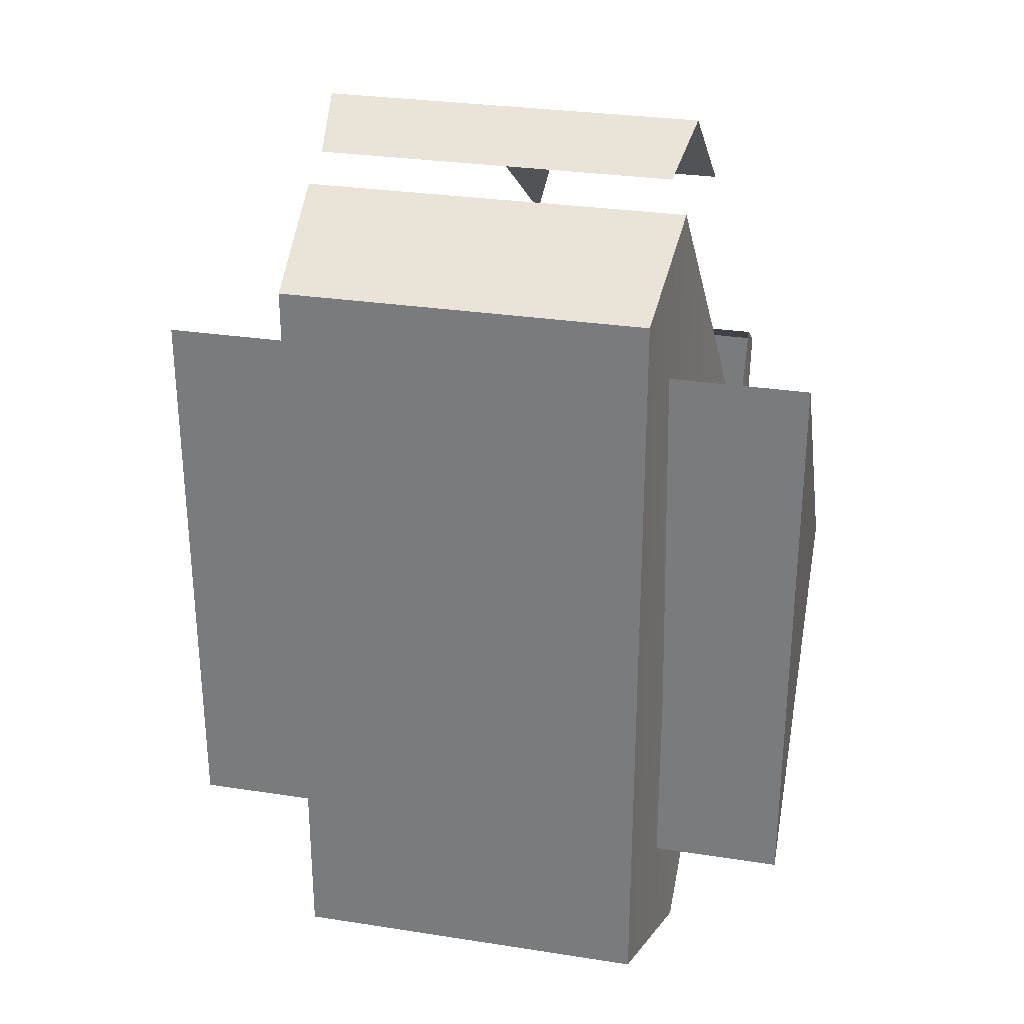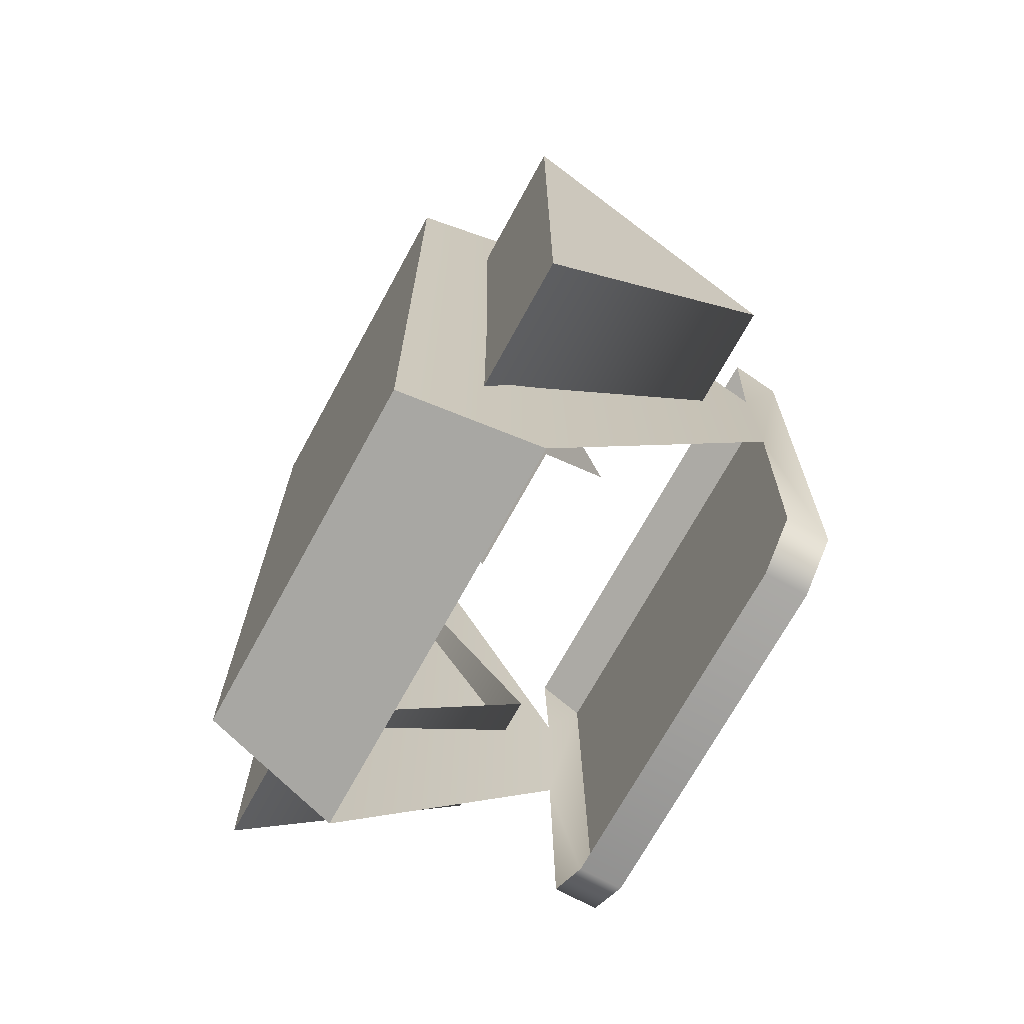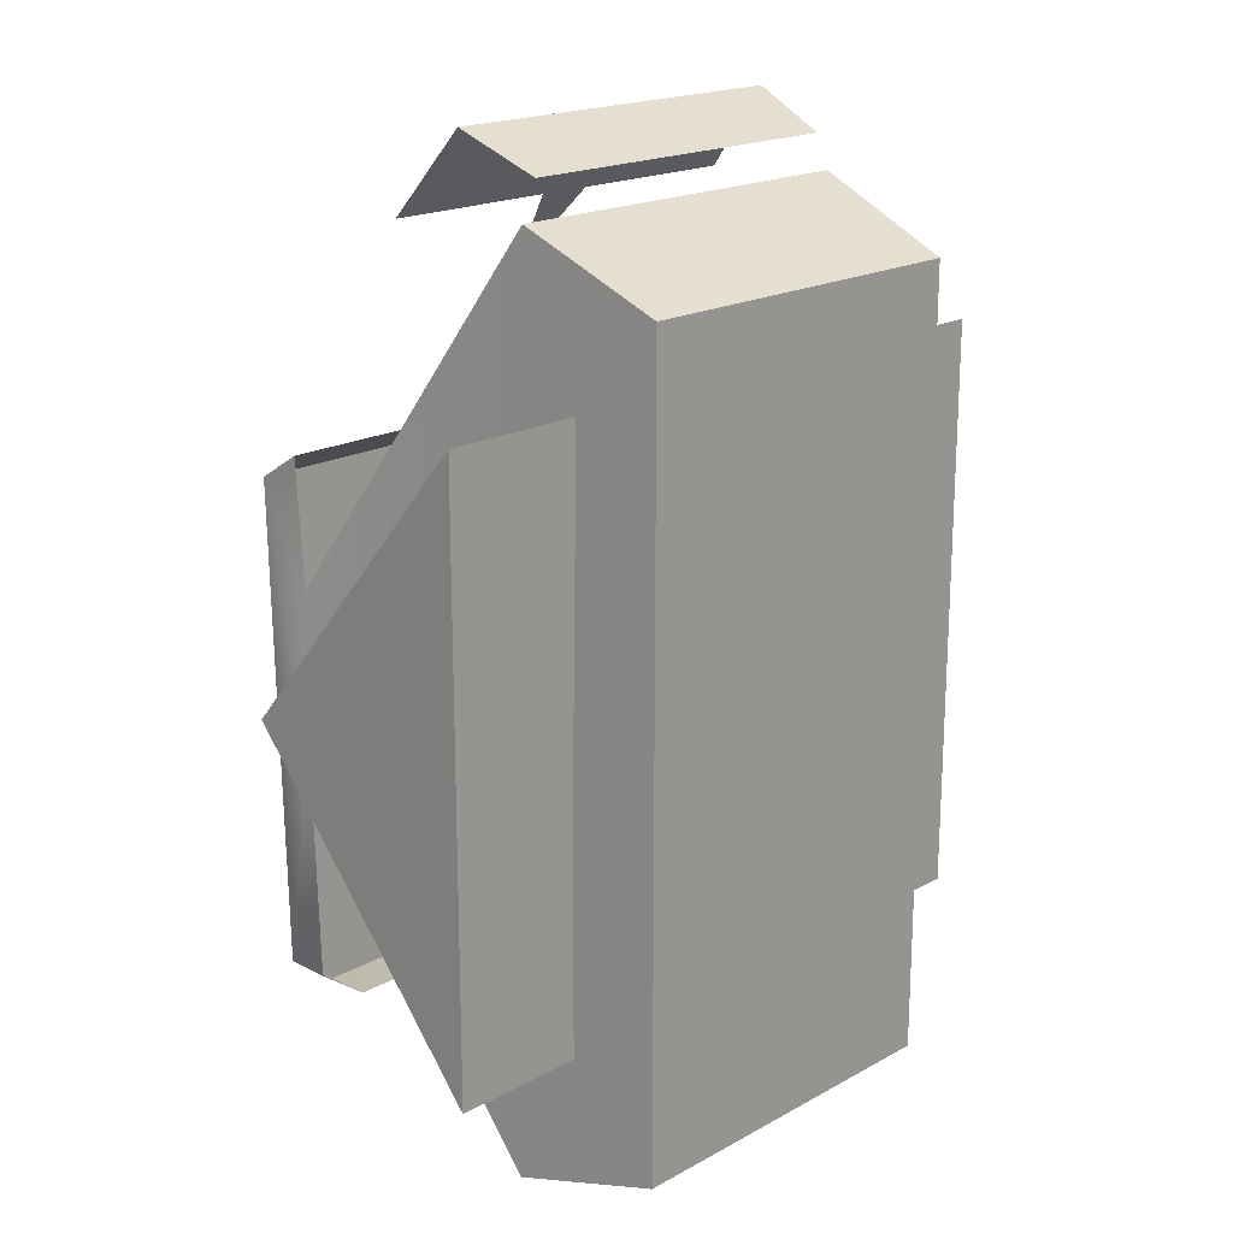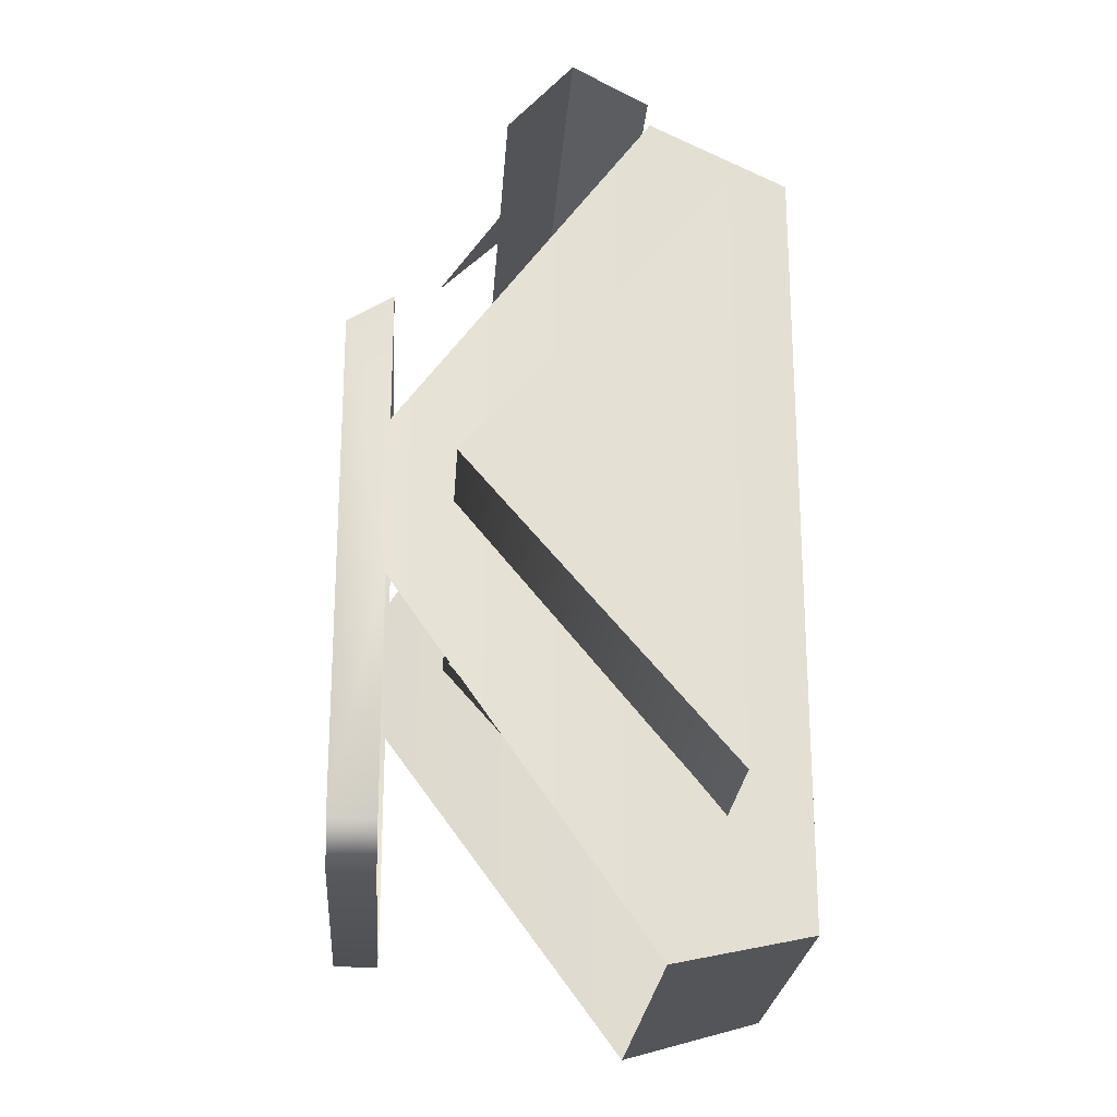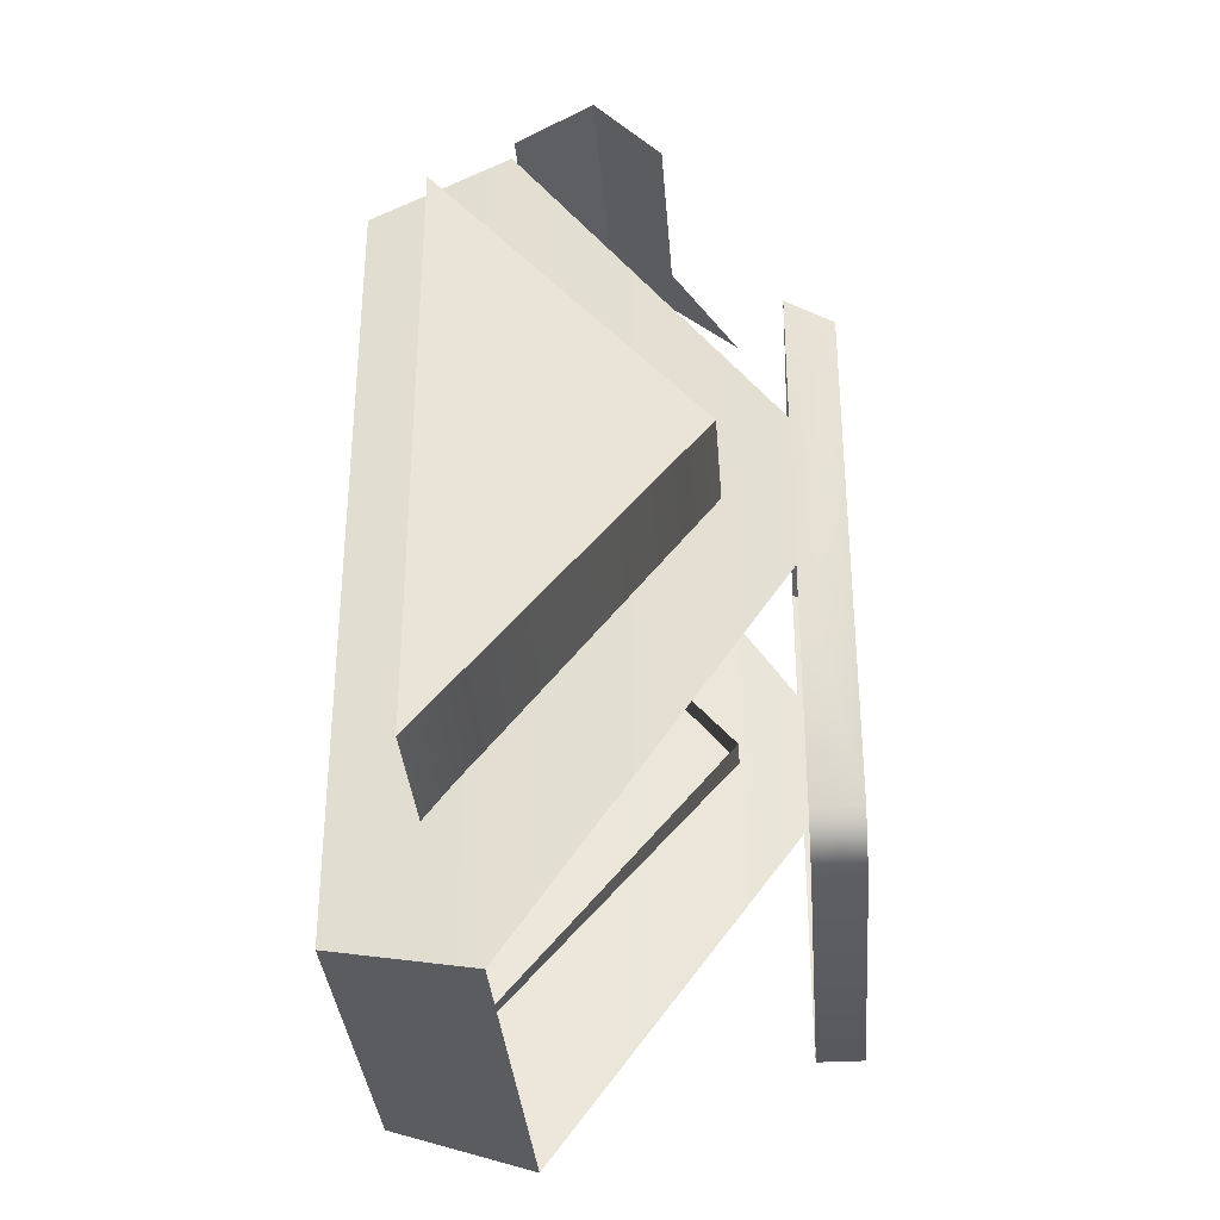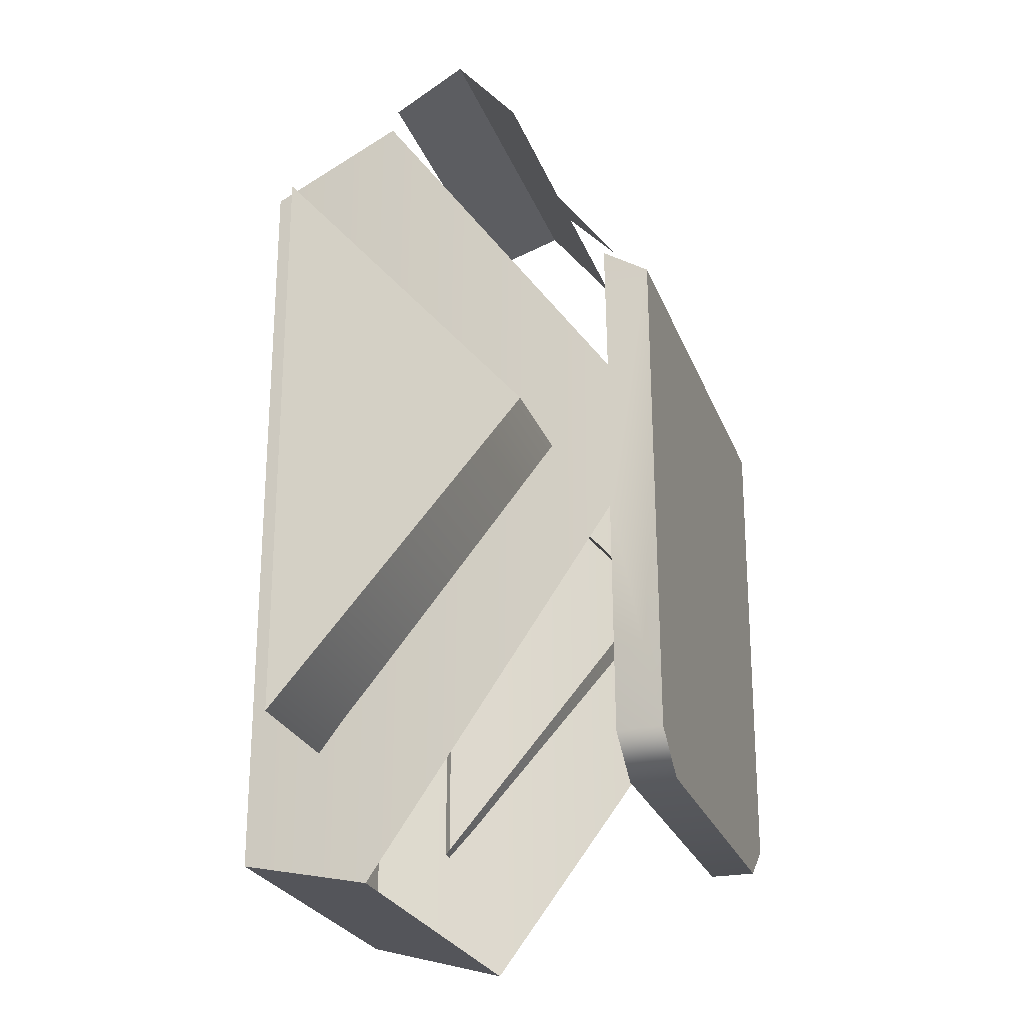
<metadata>
{"format":"obj","ext":"obj","renderer":"f3d","projection":"perspective","resolution":1024,"background":"white","views":[{"elev":29.3,"azim":13.1,"up":"+Z"},{"elev":-70.9,"azim":61.5,"up":"+Z"},{"elev":18.8,"azim":-45.9,"up":"+Z"},{"elev":-23.4,"azim":-93.8,"up":"+Z"},{"elev":-34.1,"azim":94.6,"up":"+Z"},{"elev":-24.9,"azim":107.7,"up":"+Z"}]}
</metadata>
<code>
g polySurface3
v 43.67 42.89 -72.51
v 40.41 42.88 108.6
v 47.43 95.63 33.47
v 48.09 95.63 0.4431
v 38.3 14 -65.29
v 43.67 42.89 -72.51
v -43.08 42.63 -72.51
v -37.53 13.77 -65.29
v 43.67 42.89 -72.51
v 38.3 14 -65.29
v 38.28 14 95.93
v 40.41 42.88 108.6
v 0.1686 86.07 90.03
v 5.857 72.97 106
v -5.442 72.93 106
v 37.22 42.87 115.9
v -36.62 42.65 115.9
v -39.2 58.92 123.1
v 39.69 59.15 123.1
v 38.28 14 95.93
v -37.51 13.77 95.93
v -39.82 42.63 108.6
v 40.41 42.88 108.6
v 48.09 95.63 0.4431
v 47.43 95.63 33.47
v 48.71 105 54.21
v 46.98 105 -47.35
v 46.98 105 -47.35
v 48.71 105 54.21
v -48.48 104.7 54.21
v -46.75 104.7 -47.35
v 48.73 95.63 60.07
v -48.45 95.34 60.07
v -48.48 104.7 54.21
v 48.71 105 54.21
v 36.92 95.59 -54.83
v 36.9 105 -54.83
v -36.67 104.8 -54.83
v -36.65 95.37 -54.83
v 47 95.63 -47.35
v 46.98 105 -47.35
v -43.08 42.63 -72.51
v -47.81 95.34 0.4431
v -47.15 95.34 33.47
v -39.82 42.63 108.6
v -43.08 42.63 -72.51
v -39.82 42.63 108.6
v -37.51 13.77 95.93
v -37.53 13.77 -65.29
v -47.81 95.34 0.4431
v -46.73 95.34 -47.35
v -46.75 104.7 -47.35
v -46.73 95.34 -47.35
v -46.75 104.7 -47.35
v 39.69 59.15 123.1
v 42.05 73.09 106
v -39.2 58.92 123.1
v -41.63 72.84 106
v 36.9 105 -54.83
v -36.67 104.8 -54.83
v -37.53 13.77 -65.29
v -37.51 13.77 95.93
v 38.28 14 95.93
v 38.3 14 -65.29
v 48.73 95.63 60.07
v -47.15 95.34 33.47
v -48.48 104.7 54.21
v -48.45 95.34 60.07
v 47 95.63 -47.35
v -38.11 30.62 -43.76
v -38.27 82.7 16.79
v -68.64 82.61 16.79
v -68.48 30.53 -43.76
v -68.48 30.53 -43.76
v -68.64 82.61 16.79
v -68.48 30.53 77.34
v -68.48 30.53 77.34
v -38.11 30.62 77.34
v -38.11 30.62 77.34
v -38.11 30.62 -43.76
v -68.48 30.53 -43.76
v -68.48 30.53 77.34
v 38.98 30.85 -43.76
v 68.99 30.94 -43.76
v 68.83 83.02 16.79
v 38.82 82.93 16.79
v 68.99 30.94 77.34
v 38.98 30.85 77.34
v 38.98 30.85 -43.76
v 38.98 30.85 77.34
v 68.99 30.94 77.34
v 68.99 30.94 -43.76
v 68.99 30.94 -43.76
v 68.99 30.94 77.34
v 68.83 83.02 16.79
g polySurface3_0
f 3 2 1
f 4 3 1
f 7 6 5
f 8 7 5
f 11 10 9
f 12 11 9
f 15 14 13
f 18 17 16
f 19 18 16
f 22 21 20
f 23 22 20
f 26 25 24
f 27 26 24
f 30 29 28
f 31 30 28
f 34 33 32
f 35 34 32
f 38 37 36
f 39 38 36
f 37 41 40
f 36 37 40
f 44 43 42
f 45 44 42
f 48 47 46
f 49 48 46
f 52 51 50
f 38 39 53
f 54 38 53
f 56 14 55
f 57 55 14
f 15 57 14
f 58 57 15
f 31 28 59
f 60 31 59
f 63 62 61
f 64 63 61
f 65 25 26
f 68 67 66
f 69 27 24
f 67 52 50
f 66 67 50
f 72 71 70
f 73 72 70
f 76 75 74
f 71 72 77
f 78 71 77
f 81 80 79
f 82 81 79
f 85 84 83
f 86 85 83
f 86 88 87
f 85 86 87
f 91 90 89
f 92 91 89
f 95 94 93

</code>
